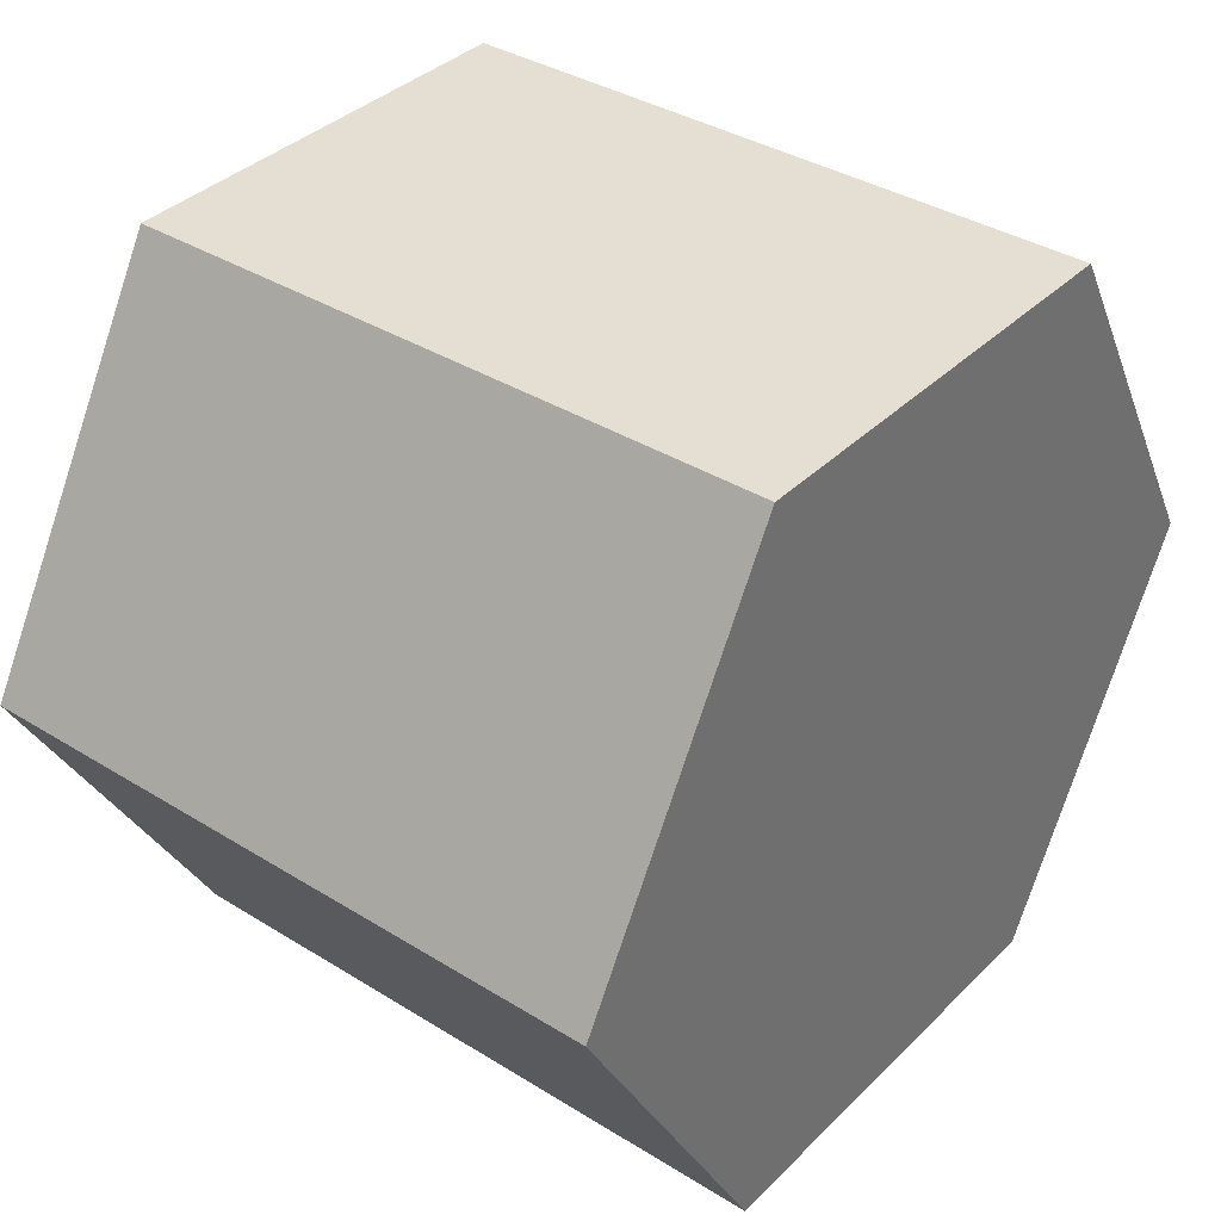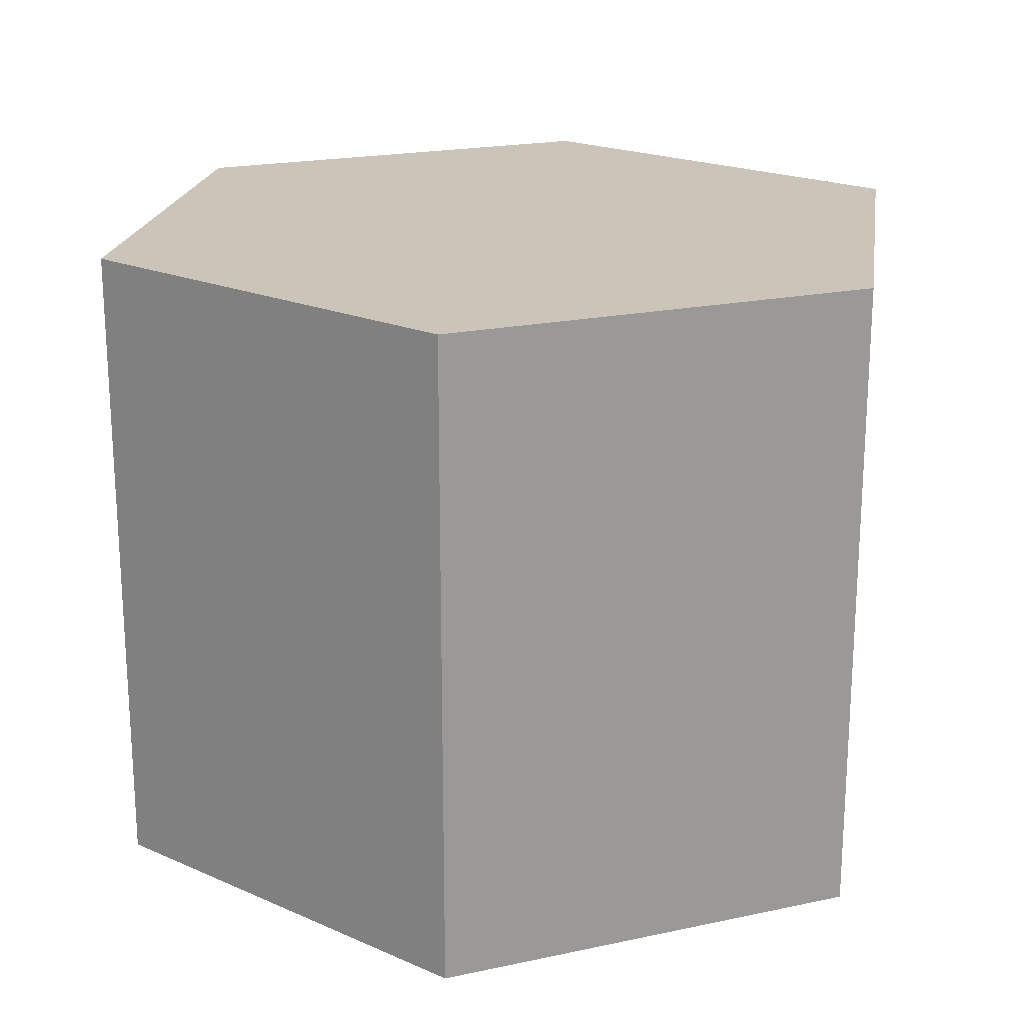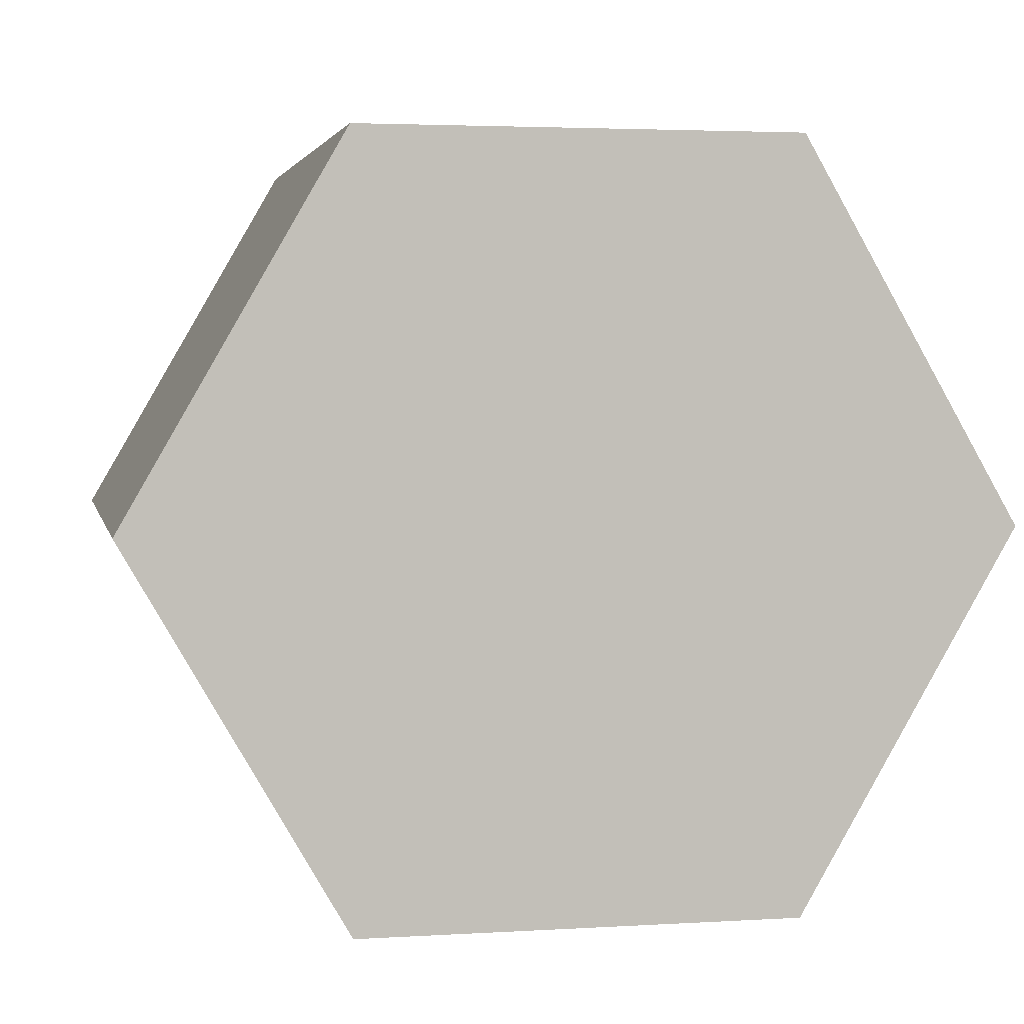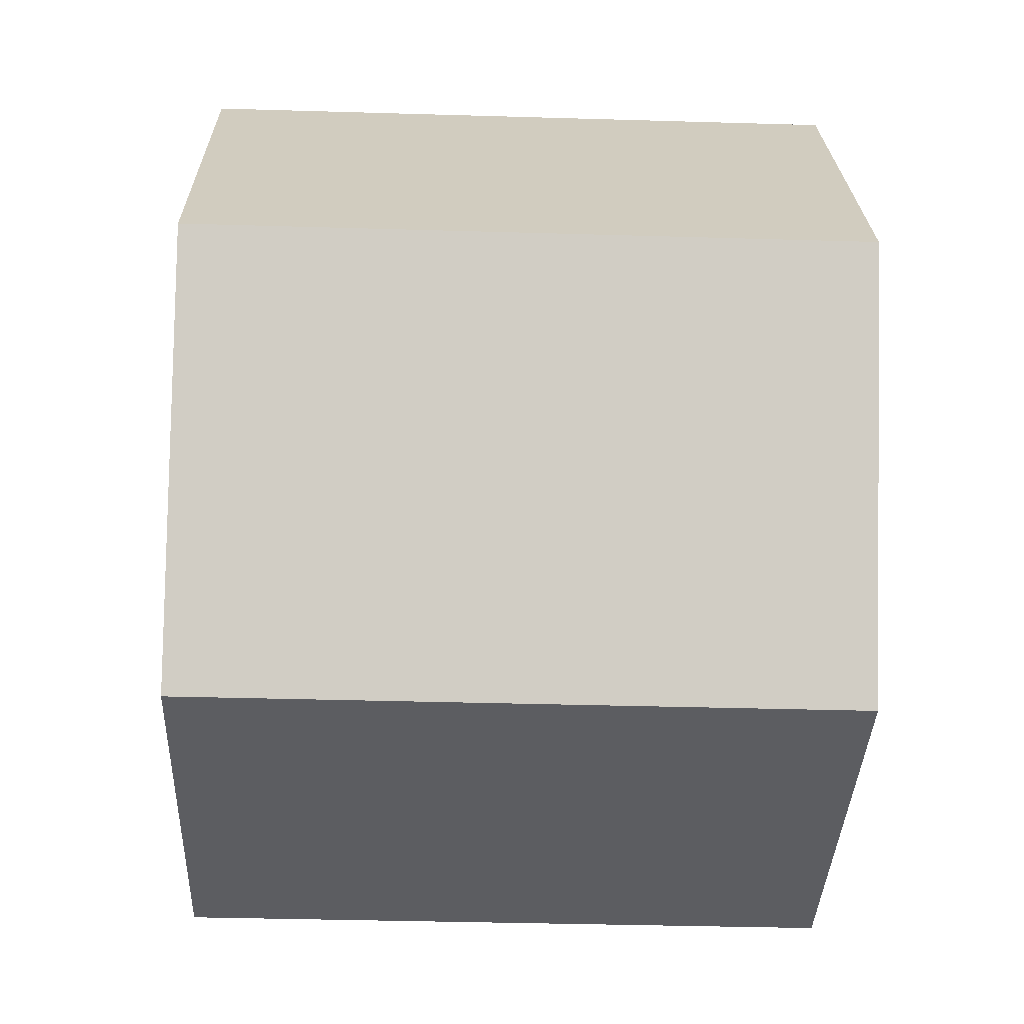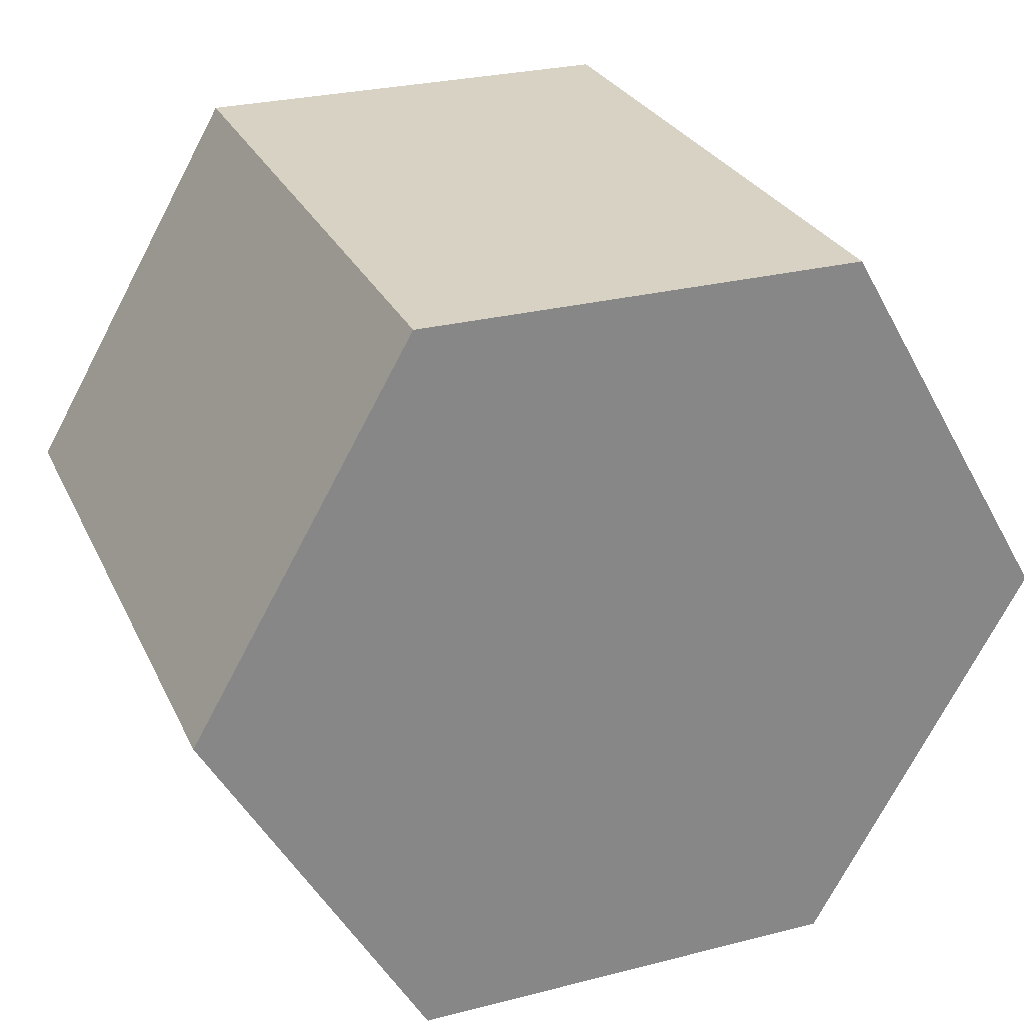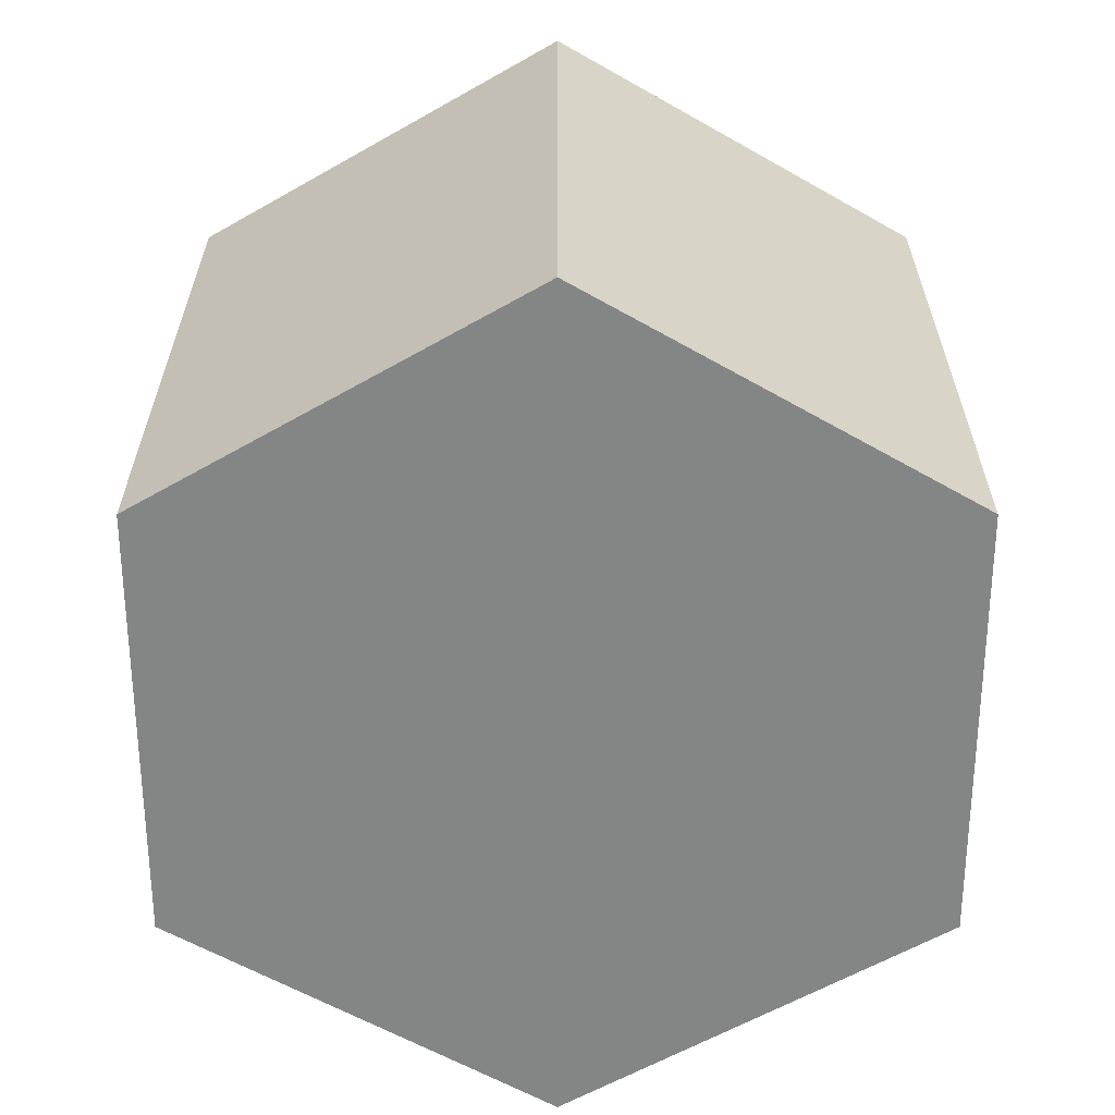
<metadata>
{"format":"obj","ext":"obj","renderer":"f3d","projection":"perspective","resolution":1024,"background":"white","views":[{"elev":36.9,"azim":128.7,"up":"+Z"},{"elev":20.3,"azim":-141.4,"up":"+Y"},{"elev":3.4,"azim":-11.6,"up":"+Z"},{"elev":-36.5,"azim":87.8,"up":"+Z"},{"elev":27.7,"azim":-21.3,"up":"+Z"},{"elev":-61.6,"azim":30.0,"up":"+Y"}]}
</metadata>
<code>
v  -0.3348 0 0.5798
v  -0.6695 0 0
v  0.6695 0 -0
v  0.3348 0 0.5798
v  0.3348 0 -0.5798
v  0.3348 1 -0.5798
v  0.6695 1 -0
v  -0.3348 0 -0.5798
v  -0.3348 1 -0.5798
v  -0.6695 1 0
v  -0.3348 1 0.5798
v  0.3348 1 0.5798
o P_Sol_Unique
g P_Sol_Unique
f 1 2 3
f 3 4 1
f 3 5 6
f 6 7 3
f 5 8 9
f 9 6 5
f 8 2 10
f 10 9 8
f 2 1 11
f 11 10 2
f 1 4 12
f 12 11 1
f 4 3 7
f 7 12 4
f 7 10 11
f 11 12 7
f 6 9 10
f 10 7 6
f 8 5 3
f 3 2 8

</code>
